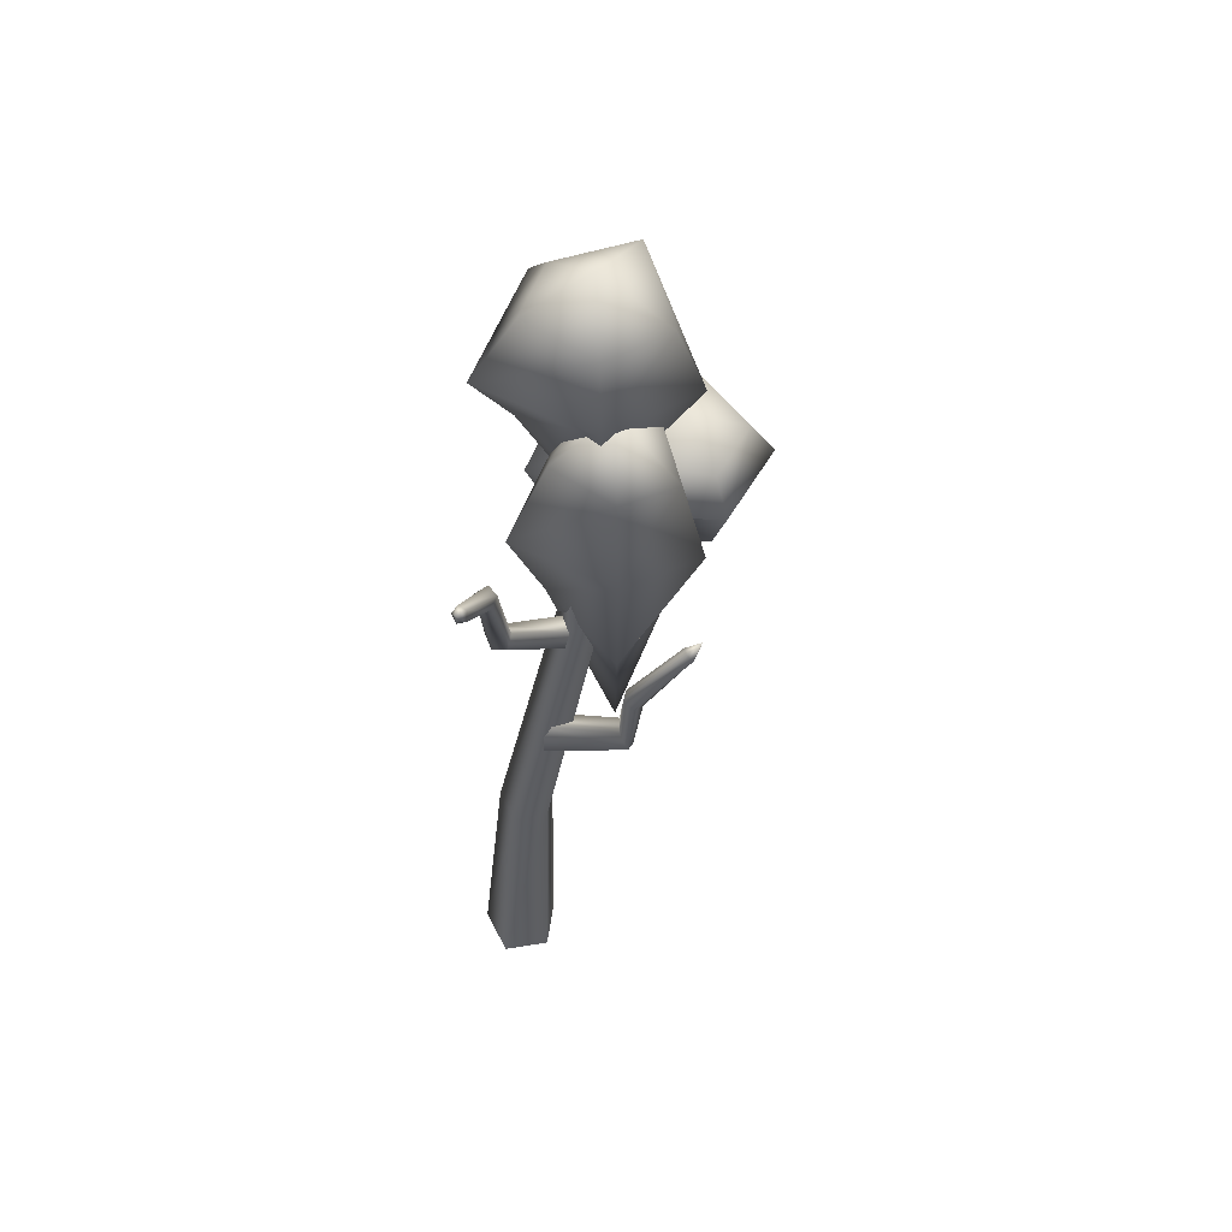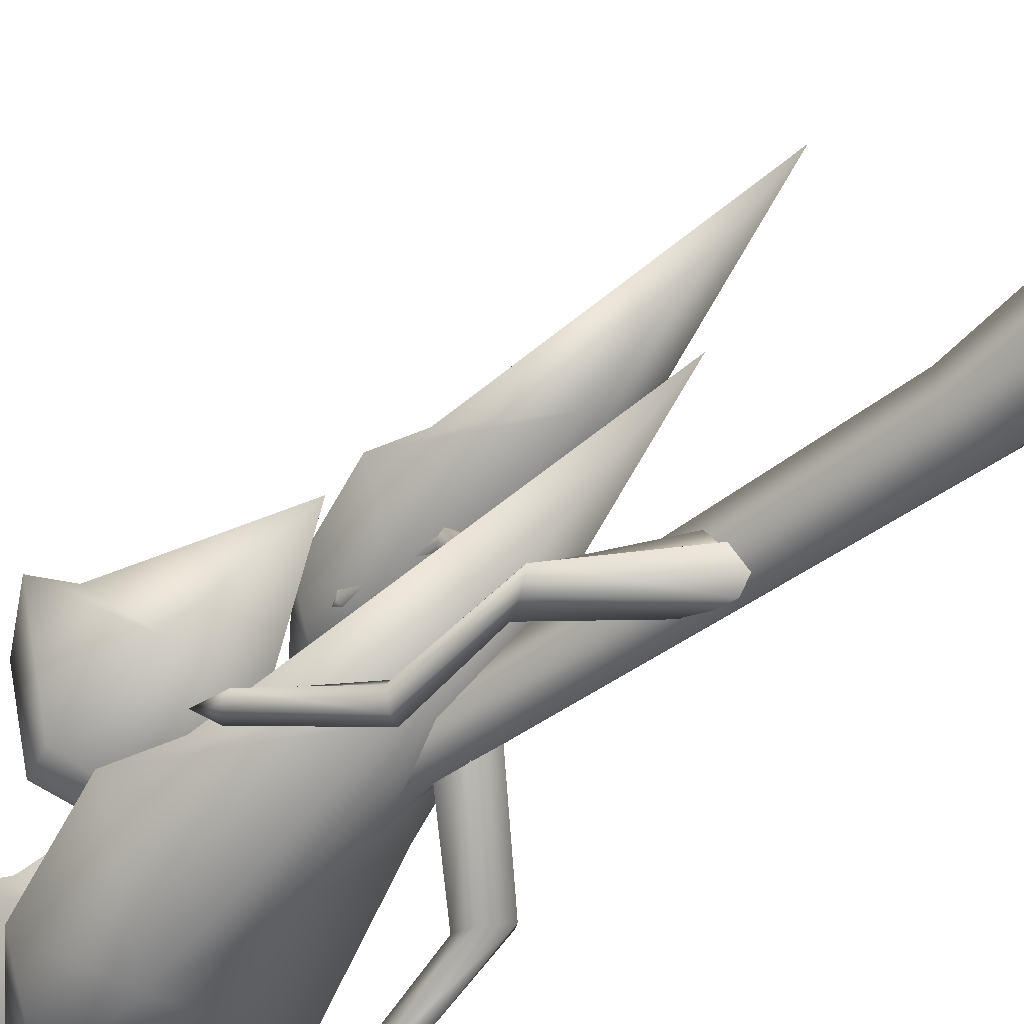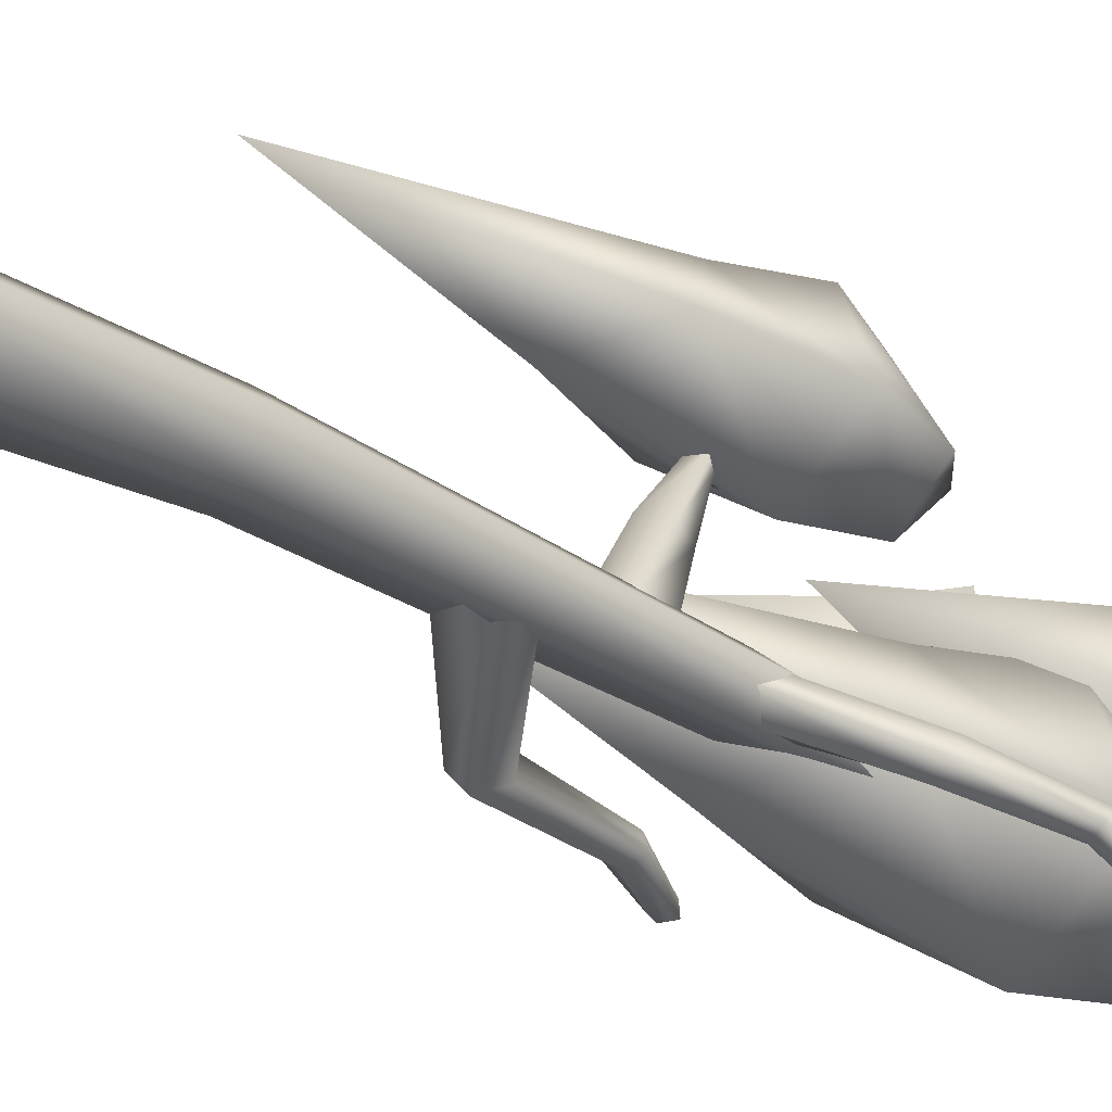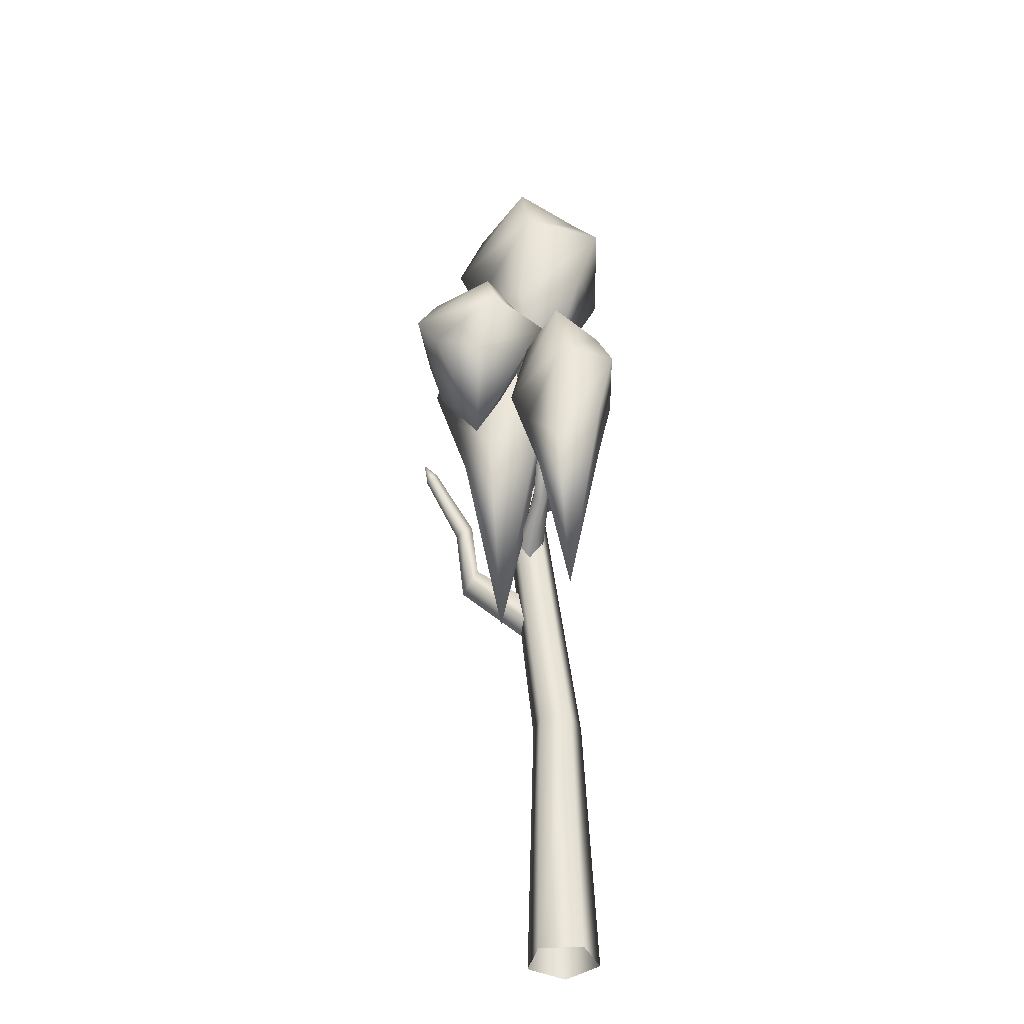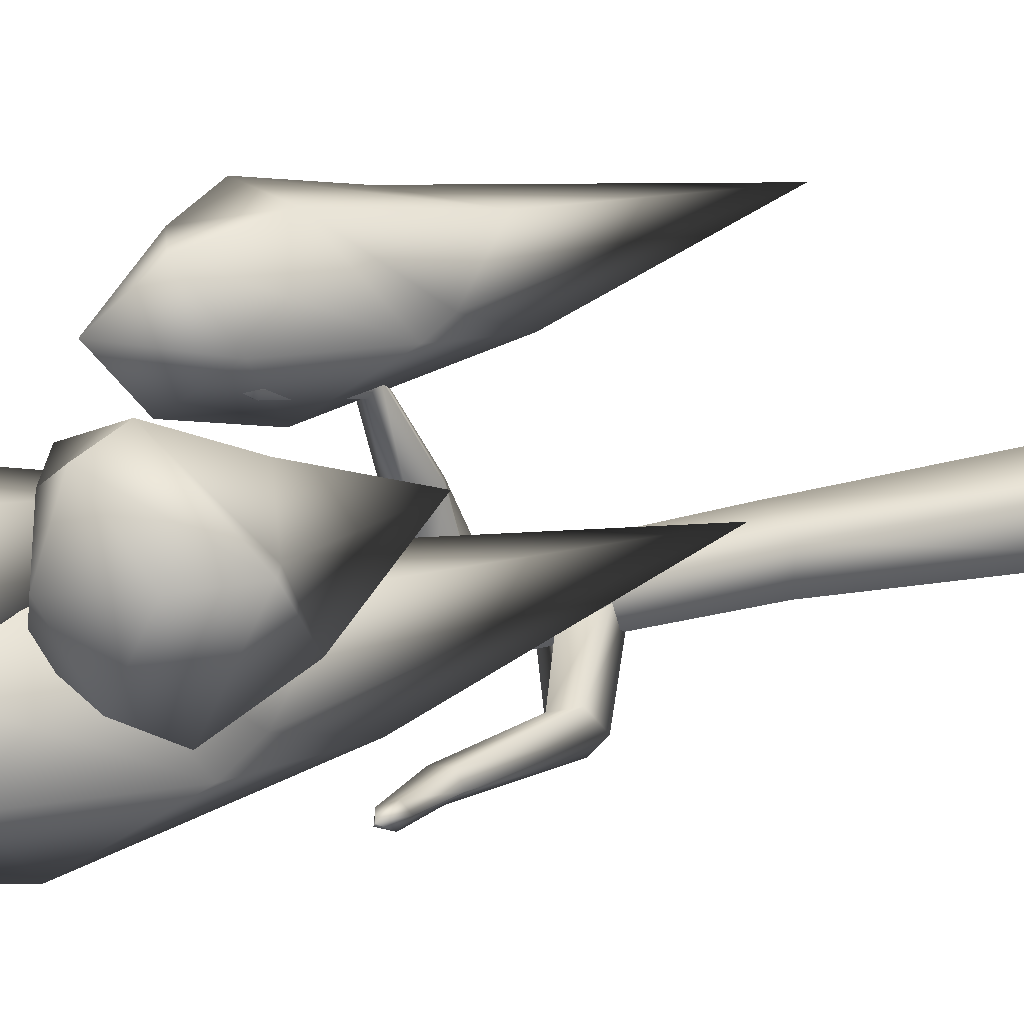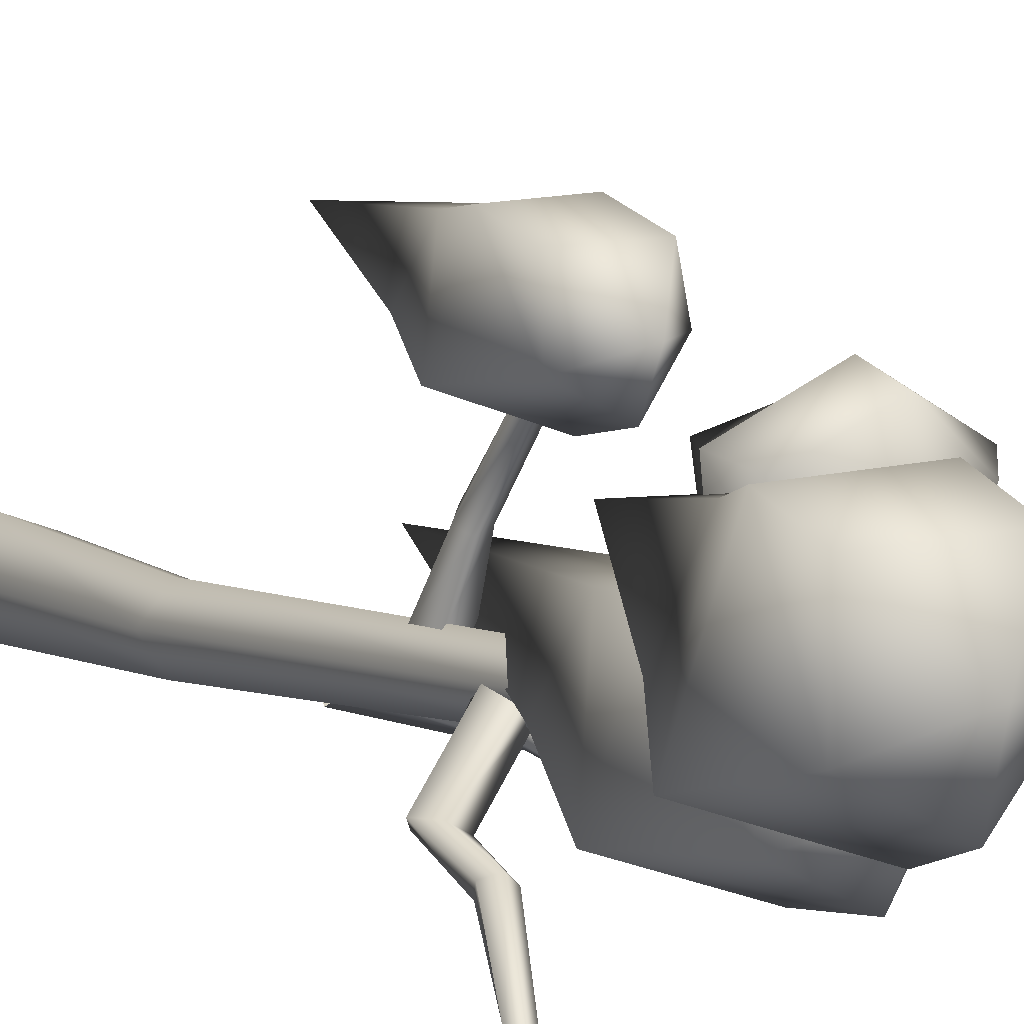
<metadata>
{"format":"obj","ext":"obj","renderer":"f3d","projection":"perspective","resolution":1024,"background":"white","views":[{"elev":61.3,"azim":-175.9,"up":"+Y"},{"elev":-57.7,"azim":-39.5,"up":"+Z"},{"elev":-37.1,"azim":52.4,"up":"+Z"},{"elev":-41.1,"azim":-17.4,"up":"+Y"},{"elev":21.8,"azim":-124.2,"up":"+Z"},{"elev":13.3,"azim":155.9,"up":"+Z"}]}
</metadata>
<code>
o Tree03
v -0.7904 5.691 1.458
v -0.2618 5.99 1.539
v -0.129 6.434 1.686
v -0.7941 6.434 1.701
v -0.08521 5.874 1.002
v 0.1516 6.434 0.8328
v -0.6335 5.535 0.7101
v -0.6547 6.434 0.5134
v -1.05 5.99 1.087
v -1.244 6.189 1.046
v -0.2618 6.694 1.539
v -0.8201 6.879 1.599
v -0.1465 6.879 0.9896
v -0.6335 6.879 0.7101
v -1.05 6.709 1.087
v -0.5823 4.478 1.185
v -0.5823 7.097 1.185
v -1.194 4.792 1.555
v -0.7399 4.968 1.432
v -0.581 5.23 1.503
v -1.11 5.23 1.752
v -0.7889 4.899 0.9381
v -0.6589 5.23 0.7176
v -1.334 4.699 0.8983
v -1.421 5.23 0.7477
v -1.534 4.968 1.349
v -1.704 5.086 1.385
v -0.7399 5.384 1.432
v -1.167 5.493 1.679
v -0.8427 5.493 0.9496
v -1.334 5.493 0.8983
v -1.534 5.392 1.349
v -1.123 4.075 1.262
v -1.123 5.622 1.262
v -0.9035 4.346 0.9119
v -0.4389 4.789 0.9833
v -0.3222 5.447 1.112
v -0.9067 5.447 1.126
v -0.2838 4.616 0.5116
v -0.07562 5.447 0.3626
v -0.7656 4.115 0.2547
v -0.7842 5.447 0.08183
v -1.131 4.789 0.5859
v -1.302 5.084 0.5502
v -0.4389 5.831 0.9833
v -0.9295 6.105 1.036
v -0.3376 6.105 0.5003
v -0.7656 6.105 0.2547
v -1.131 5.853 0.5859
v -0.7206 2.55 0.6721
v -0.7206 6.428 0.6721
v -0.6626 3.525 1.993
v -0.3118 3.858 2.047
v -0.2237 4.355 2.144
v -0.665 4.355 2.154
v -0.1947 3.728 1.691
v -0.03752 4.355 1.578
v -0.5585 3.35 1.497
v -0.5725 4.355 1.366
v -0.8347 3.858 1.747
v -0.9632 4.081 1.72
v -0.3118 4.645 2.047
v -0.6822 4.852 2.087
v -0.2353 4.852 1.682
v -0.5585 4.852 1.497
v -0.8347 4.662 1.747
v -0.5245 2.168 1.812
v -0.5245 5.096 1.812
v -0.5815 4.023 1.533
v -0.5247 4.05 1.487
v -0.5978 4.539 1.614
v -0.6607 4.512 1.666
v -0.5542 4.082 1.421
v -0.6299 4.561 1.539
v -0.6292 4.074 1.426
v -0.7126 4.549 1.544
v -0.646 4.037 1.495
v -0.7316 4.518 1.623
v -0.463 3.666 1.005
v -0.3905 3.773 0.9671
v -0.4221 3.885 0.946
v -0.5141 3.848 0.9704
v -0.5394 3.713 1.007
v -0.428 3.437 0.5394
v -0.3119 3.538 0.5361
v -0.3383 3.731 0.5058
v -0.4709 3.75 0.4904
v -0.5263 3.568 0.5112
v -0.6384 4.323 0.4271
v -0.6535 4.323 0.6193
v -0.6513 5.808 0.6588
v -0.6383 5.808 0.4944
v -0.4754 4.323 0.6931
v -0.499 5.808 0.7219
v -0.3502 4.323 0.5465
v -0.3919 5.808 0.5965
v -0.4509 4.323 0.3821
v -0.478 5.808 0.4559
v -0.2566 1.979 0.07255
v -0.2757 1.979 0.3149
v -0.05113 1.979 0.408
v 0.1068 1.979 0.2231
v -0.02024 1.979 0.01582
v -0.2267 0.009733 -0.213
v -0.2536 0.009733 0.1281
v 0.06257 0.009733 0.2591
v 0.2848 0.009733 -0.001079
v 0.1061 0.009733 -0.2929
v -0.5317 5.983 0.5855
v -0.6738 4.665 1.617
v -0.9514 3.909 0.06923
v -0.9144 3.927 0.1511
v -1.237 4.356 0.2694
v -1.276 4.33 0.2218
v -0.8336 3.986 0.1398
v -1.201 4.428 0.2491
v -0.8205 4.005 0.05096
v -1.216 4.447 0.1889
v -0.8933 3.957 0.007348
v -1.263 4.386 0.172
v -0.8873 3.262 0.0901
v -0.8447 3.342 0.2005
v -0.7873 3.465 0.1882
v -0.7945 3.461 0.0702
v -0.8563 3.336 0.009585
v -0.2943 2.759 0.2254
v -0.3297 2.834 0.3747
v -0.3086 3.075 0.3807
v -0.2601 3.15 0.2351
v -0.2513 2.954 0.1392
v -1.317 4.504 0.2567
v 0.0922 5.059 0.1051
v 0.006799 5.077 0.08679
v 0.1002 5.494 -0.2342
v 0.1596 5.469 -0.2368
v -0.031 5.135 0.1567
v 0.09508 5.565 -0.1938
v 0.03104 5.153 0.2181
v 0.1514 5.583 -0.1716
v 0.1072 5.106 0.1863
v 0.1913 5.524 -0.1981
v 0.03893 4.431 0.1432
v -0.07211 4.508 0.1129
v -0.09557 4.628 0.165
v 0.000966 4.624 0.2274
v 0.08409 4.502 0.214
v -0.4447 3.942 0.5219
v -0.5267 4.003 0.4252
v -0.541 4.203 0.4363
v -0.4679 4.265 0.5399
v -0.4083 4.103 0.5929
v 0.1497 5.595 -0.257
f 1 2 3 4
f 2 5 6 3
f 5 7 8 6
f 7 9 10 8
f 9 1 4 10
f 4 3 11 12
f 3 6 13 11
f 6 8 14 13
f 8 10 15 14
f 10 4 12 15
f 2 1 16
f 5 2 16
f 7 5 16
f 9 7 16
f 1 9 16
f 12 11 17
f 11 13 17
f 13 14 17
f 14 15 17
f 15 12 17
f 18 19 20 21
f 19 22 23 20
f 22 24 25 23
f 24 26 27 25
f 26 18 21 27
f 21 20 28 29
f 20 23 30 28
f 23 25 31 30
f 25 27 32 31
f 27 21 29 32
f 19 18 33
f 22 19 33
f 24 22 33
f 26 24 33
f 18 26 33
f 29 28 34
f 28 30 34
f 30 31 34
f 31 32 34
f 32 29 34
f 35 36 37 38
f 36 39 40 37
f 39 41 42 40
f 41 43 44 42
f 43 35 38 44
f 38 37 45 46
f 37 40 47 45
f 40 42 48 47
f 42 44 49 48
f 44 38 46 49
f 36 35 50
f 39 36 50
f 41 39 50
f 43 41 50
f 35 43 50
f 46 45 51
f 45 47 51
f 47 48 51
f 48 49 51
f 49 46 51
f 52 53 54 55
f 53 56 57 54
f 56 58 59 57
f 58 60 61 59
f 60 52 55 61
f 55 54 62 63
f 54 57 64 62
f 57 59 65 64
f 59 61 66 65
f 61 55 63 66
f 53 52 67
f 56 53 67
f 58 56 67
f 60 58 67
f 52 60 67
f 63 62 68
f 62 64 68
f 64 65 68
f 65 66 68
f 66 63 68
f 69 70 71 72
f 70 73 74 71
f 73 75 76 74
f 75 77 78 76
f 77 69 72 78
f 79 80 70 69
f 80 81 73 70
f 81 82 75 73
f 82 83 77 75
f 83 79 69 77
f 84 85 80 79
f 85 86 81 80
f 86 87 82 81
f 87 88 83 82
f 88 84 79 83
f 89 90 91 92
f 90 93 94 91
f 93 95 96 94
f 95 97 98 96
f 97 89 92 98
f 99 100 90 89
f 100 101 93 90
f 101 102 95 93
f 102 103 97 95
f 103 99 89 97
f 104 105 100 99
f 105 106 101 100
f 106 107 102 101
f 107 108 103 102
f 108 104 99 103
f 98 109 96
f 78 110 76
f 91 94 109
f 109 94 96
f 92 109 98
f 91 109 92
f 71 74 110
f 110 74 76
f 72 110 78
f 71 110 72
f 111 112 113 114
f 112 115 116 113
f 115 117 118 116
f 117 119 120 118
f 119 111 114 120
f 121 122 112 111
f 122 123 115 112
f 123 124 117 115
f 124 125 119 117
f 125 121 111 119
f 126 127 122 121
f 127 128 123 122
f 128 129 124 123
f 129 130 125 124
f 130 126 121 125
f 120 131 118
f 113 116 131
f 131 116 118
f 114 131 120
f 113 131 114
f 132 133 134 135
f 133 136 137 134
f 136 138 139 137
f 138 140 141 139
f 140 132 135 141
f 142 143 133 132
f 143 144 136 133
f 144 145 138 136
f 145 146 140 138
f 146 142 132 140
f 147 148 143 142
f 148 149 144 143
f 149 150 145 144
f 150 151 146 145
f 151 147 142 146
f 141 152 139
f 134 137 152
f 152 137 139
f 135 152 141
f 134 152 135

</code>
